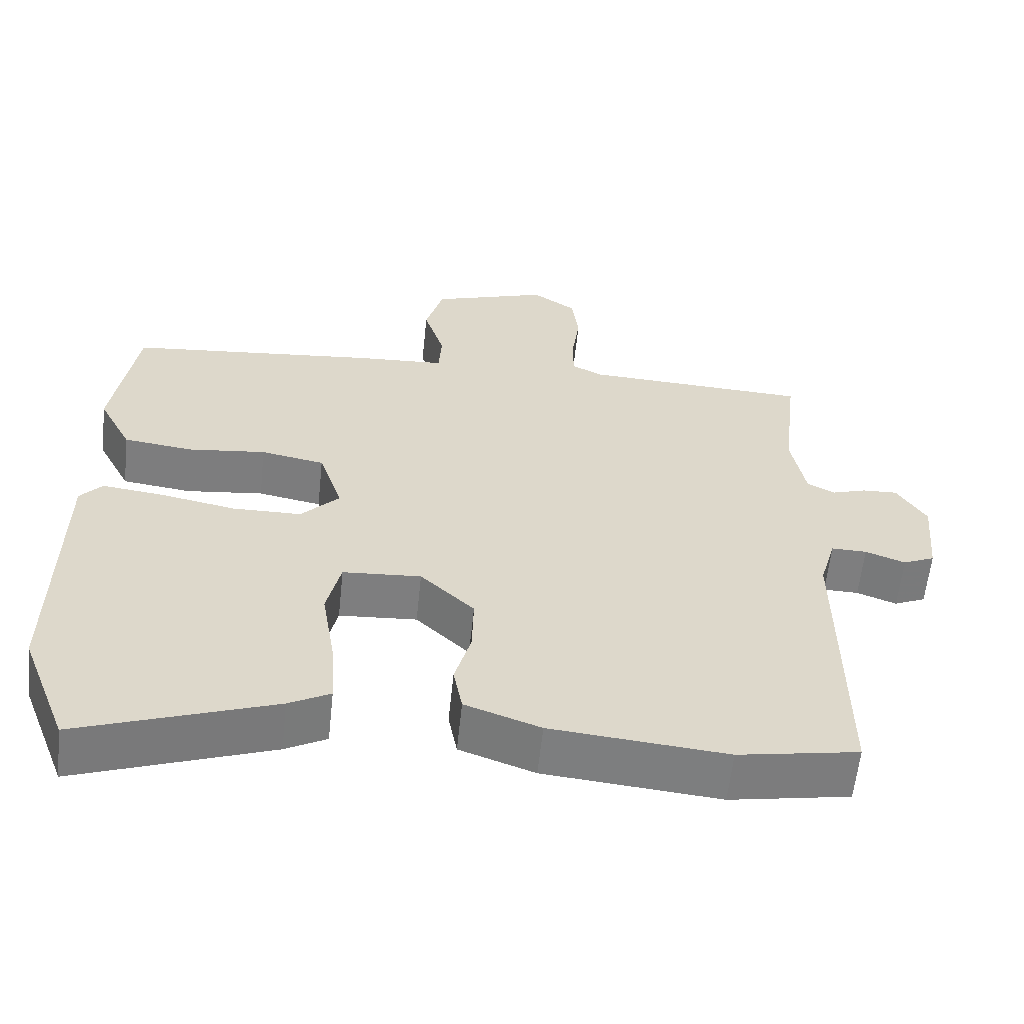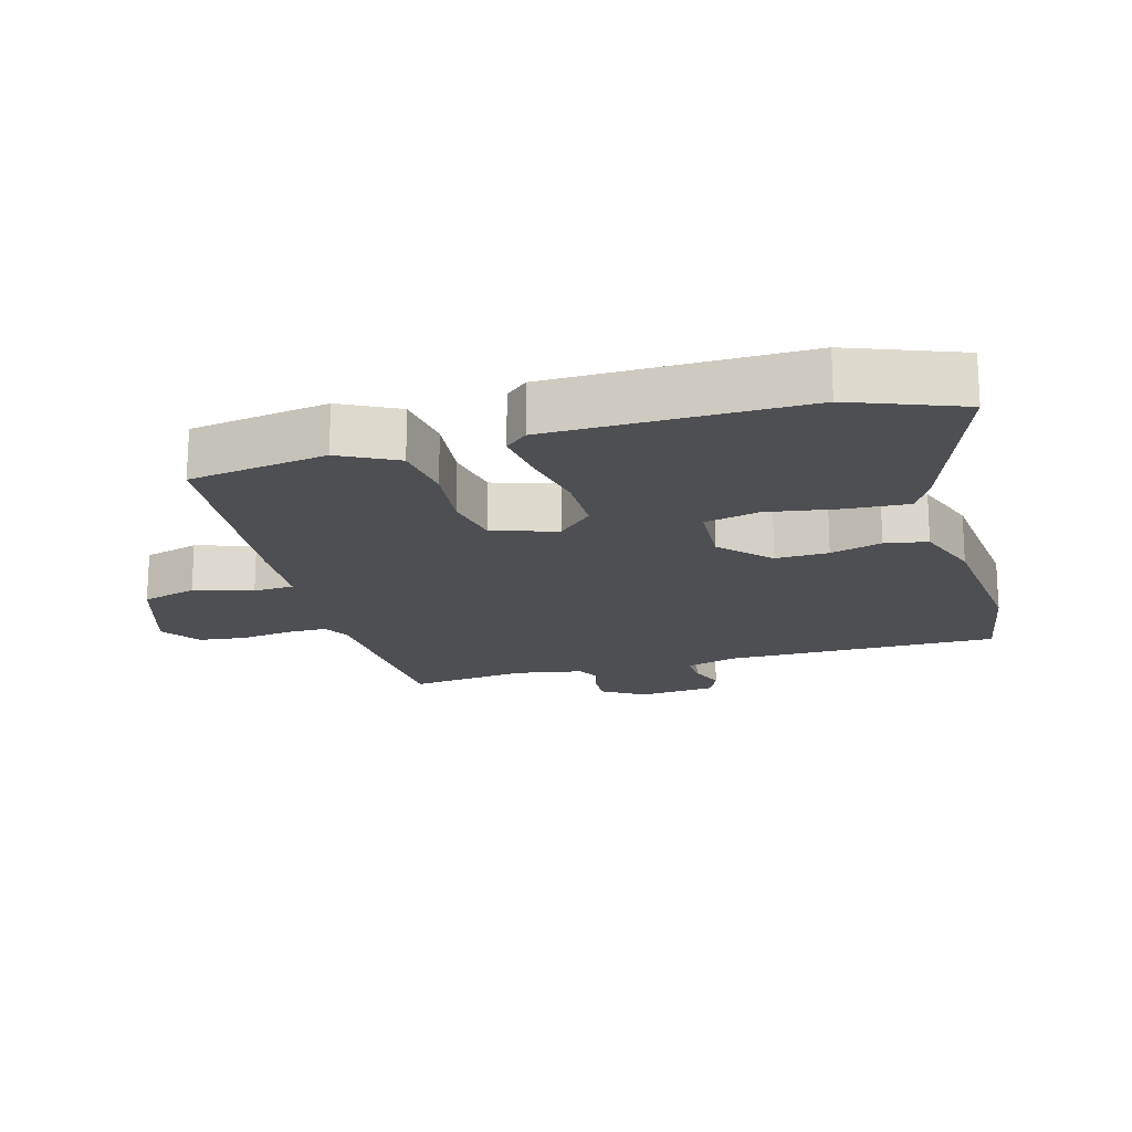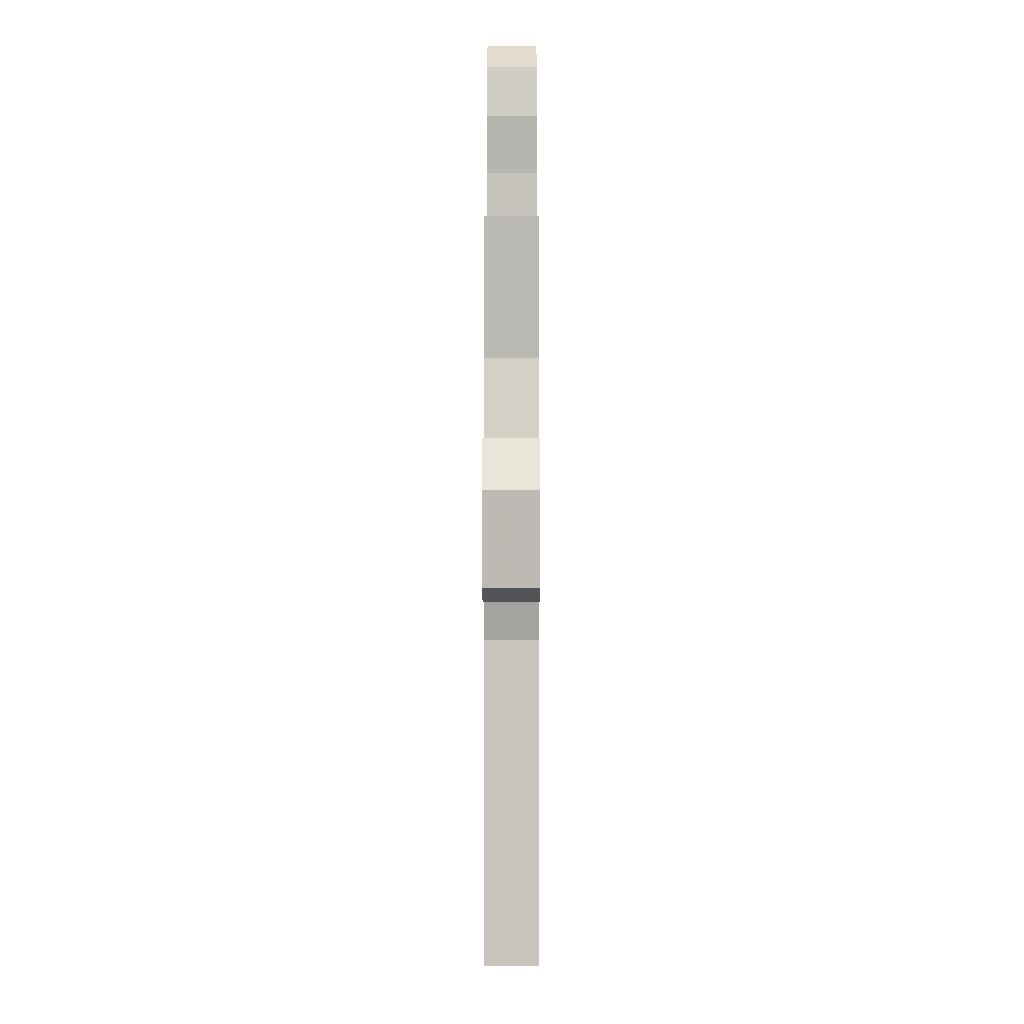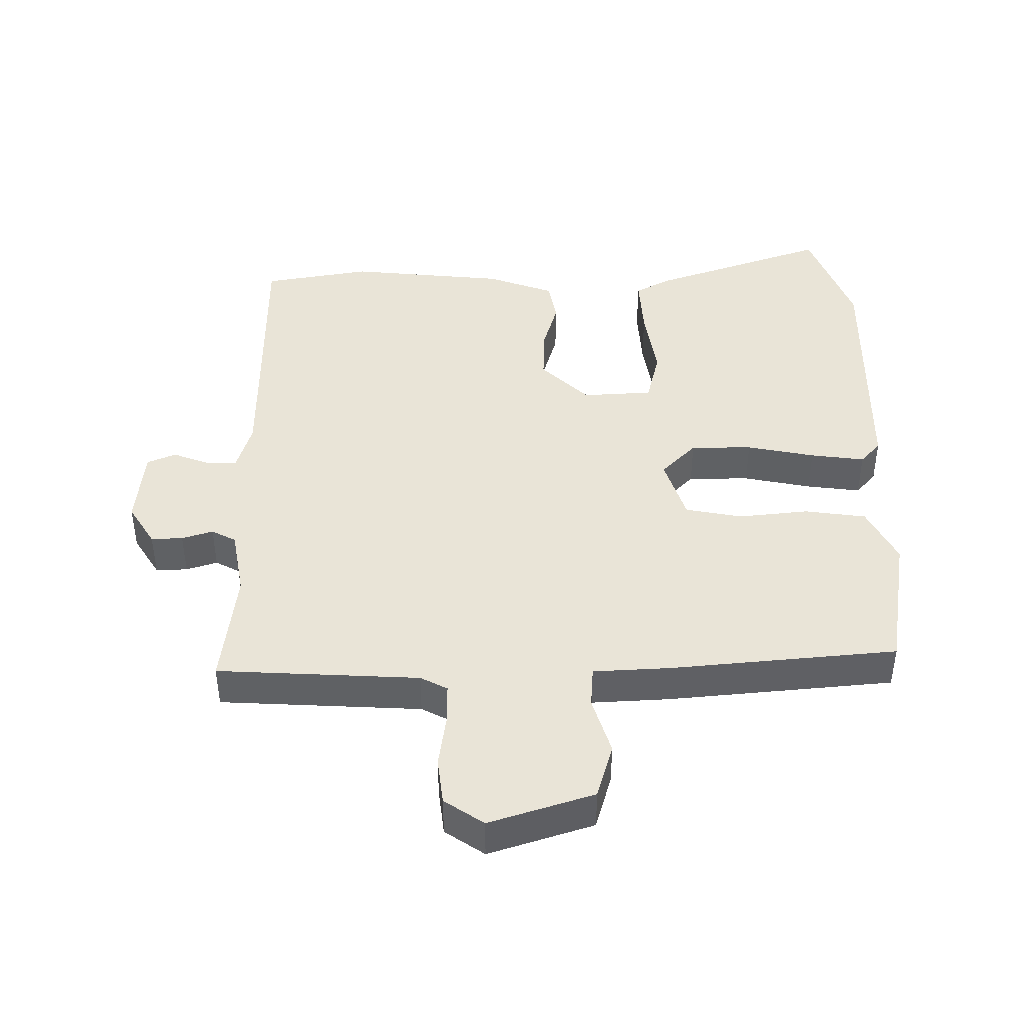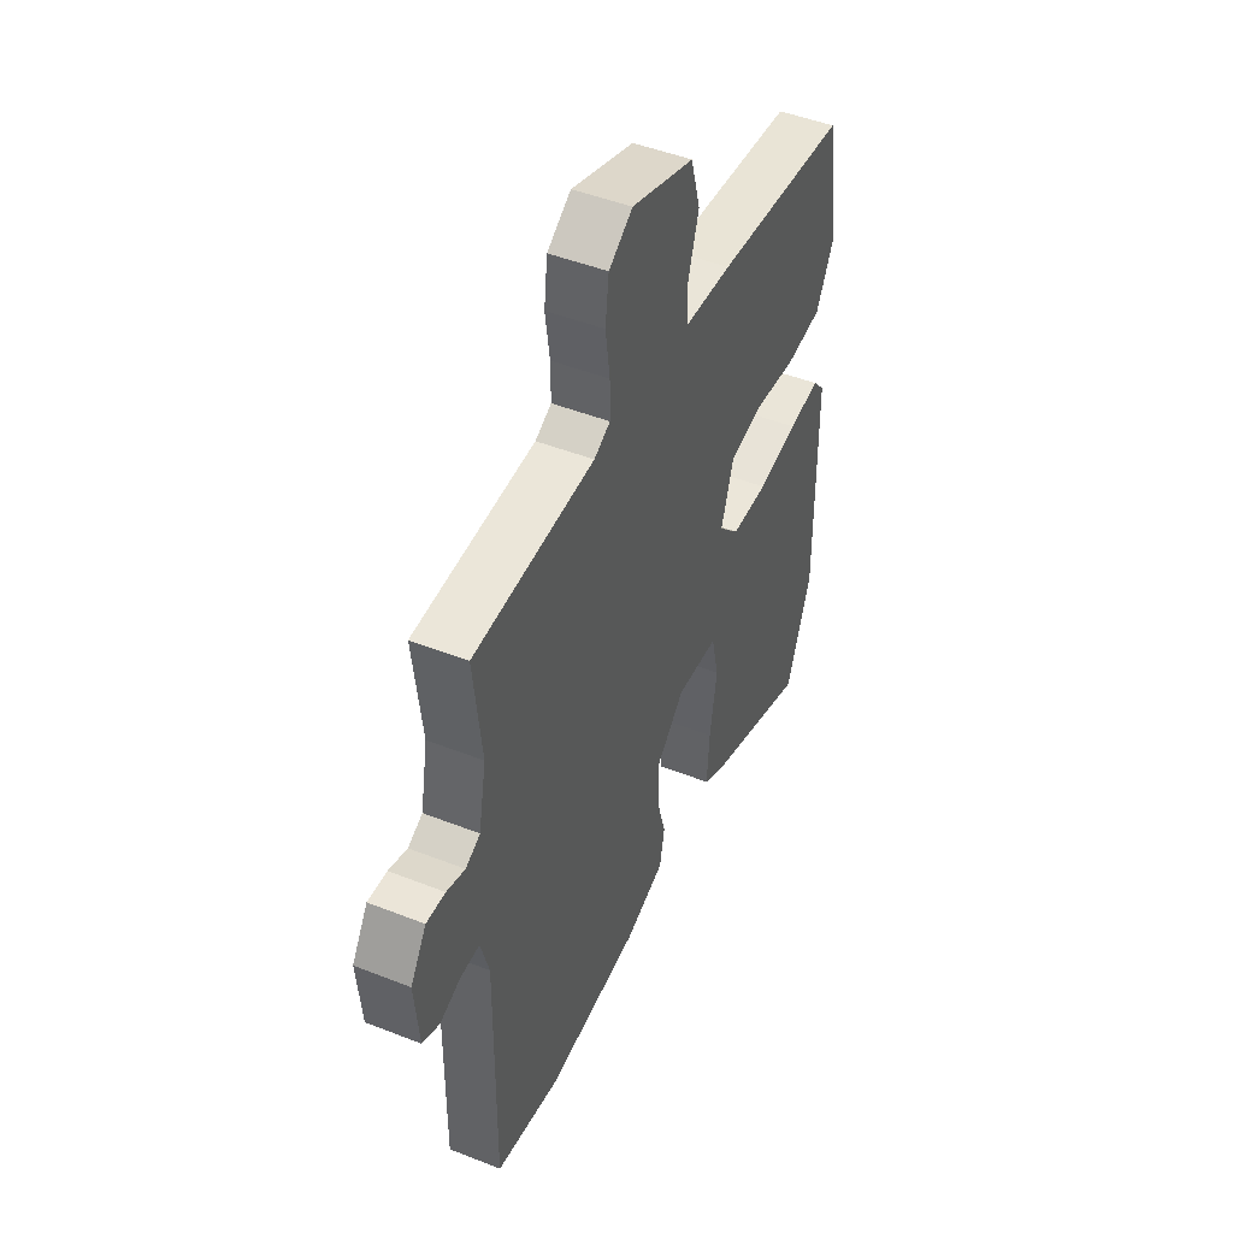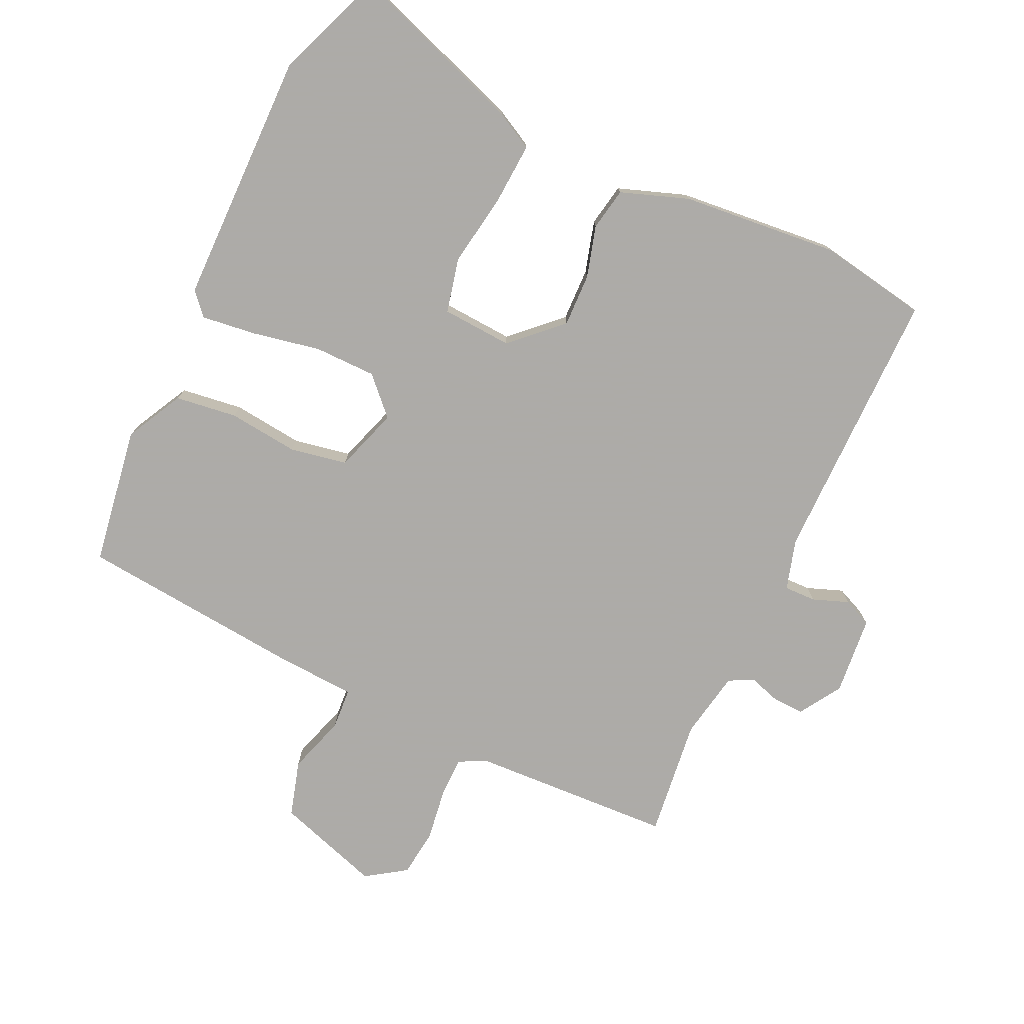
<metadata>
{"format":"obj","ext":"obj","renderer":"f3d","projection":"perspective","resolution":1024,"background":"white","views":[{"elev":-59.5,"azim":174.0,"up":"+Z"},{"elev":-18.2,"azim":106.0,"up":"+Y"},{"elev":0.9,"azim":-89.9,"up":"+Z"},{"elev":43.4,"azim":0.0,"up":"+Y"},{"elev":47.0,"azim":-65.9,"up":"+Z"},{"elev":-76.5,"azim":155.1,"up":"+Y"}]}
</metadata>
<code>
v 0.528 0.07 -0.427
v 0.464 0.07 -0.592
v 0.2 0.07 -0.498
v 0.144 0.07 -0.468
v 0.15 0.07 -0.375
v 0.168 0.07 -0.265
v 0.149 0.07 -0.183
v 0.043 0.07 -0.176
v -0.03 0.07 -0.245
v -0.028 0.07 -0.325
v -0.006 0.07 -0.403
v -0.018 0.07 -0.467
v -0.12 0.07 -0.503
v -0.358 0.07 -0.525
v -0.521 0.07 -0.496
v -0.519 0.07 -0.079
v -0.541 0.07 -0.003
v -0.589 0.07 -0.004
v -0.643 0.07 -0.024
v -0.686 0.07 -0.005
v -0.697 0.07 0.114
v -0.657 0.07 0.177
v -0.609 0.07 0.175
v -0.562 0.07 0.16
v -0.525 0.07 0.179
v -0.506 0.07 0.281
v -0.527 0.07 0.46
v -0.221 0.07 0.474
v -0.18 0.07 0.495
v -0.18 0.07 0.557
v -0.191 0.07 0.636
v -0.182 0.07 0.707
v -0.122 0.07 0.747
v 0.036 0.07 0.695
v 0.06 0.07 0.611
v 0.032 0.07 0.523
v 0.036 0.07 0.461
v 0.154 0.07 0.454
v 0.495 0.07 0.42
v 0.527 0.07 0.211
v 0.482 0.07 0.125
v 0.389 0.07 0.113
v 0.283 0.07 0.125
v 0.197 0.07 0.109
v 0.165 0.07 0.013
v 0.217 0.07 -0.041
v 0.31 0.07 -0.042
v 0.413 0.07 -0.022
v 0.495 0.07 -0.012
v 0.525 0.07 -0.046
v 0.528 0 -0.427
v 0.464 0 -0.592
v 0.2 0 -0.498
v 0.144 0 -0.468
v 0.15 0 -0.375
v 0.168 0 -0.265
v 0.149 0 -0.183
v 0.043 0 -0.176
v -0.03 0 -0.245
v -0.028 0 -0.325
v -0.006 0 -0.403
v -0.018 0 -0.467
v -0.12 0 -0.503
v -0.358 0 -0.525
v -0.521 0 -0.496
v -0.519 0 -0.079
v -0.541 0 -0.003
v -0.589 0 -0.004
v -0.643 0 -0.024
v -0.686 0 -0.005
v -0.697 0 0.114
v -0.657 0 0.177
v -0.609 0 0.175
v -0.562 0 0.16
v -0.525 0 0.179
v -0.506 0 0.281
v -0.527 0 0.46
v -0.221 0 0.474
v -0.18 0 0.495
v -0.18 0 0.557
v -0.191 0 0.636
v -0.182 0 0.707
v -0.122 0 0.747
v 0.036 0 0.695
v 0.06 0 0.611
v 0.032 0 0.523
v 0.036 0 0.461
v 0.154 0 0.454
v 0.495 0 0.42
v 0.527 0 0.211
v 0.482 0 0.125
v 0.389 0 0.113
v 0.283 0 0.125
v 0.197 0 0.109
v 0.165 0 0.013
v 0.217 0 -0.041
v 0.31 0 -0.042
v 0.413 0 -0.022
v 0.495 0 -0.012
v 0.525 0 -0.046
f 4 5 6
f 3 4 6
f 2 3 6
f 1 2 6
f 50 1 6
f 49 50 6
f 48 49 6
f 47 48 6
f 46 47 6 7
f 45 46 7 8
f 44 45 8 9
f 41 42 43
f 40 41 43
f 39 40 43
f 38 39 43
f 37 38 43
f 37 43 44
f 34 35 36
f 33 34 36
f 32 33 36
f 31 32 36
f 30 31 36
f 29 30 36 37
f 37 44 9
f 29 37 9
f 28 29 9
f 22 23 24
f 21 22 24
f 20 21 24
f 19 20 24
f 18 19 24
f 17 18 24 25
f 16 17 25 26
f 15 16 26
f 14 15 26
f 13 14 26
f 12 13 26
f 11 12 26
f 10 11 26
f 26 27 28
f 10 26 28
f 9 10 28
f 56 55 54
f 56 54 53
f 56 53 52
f 56 52 51
f 56 51 100
f 56 100 99
f 56 99 98
f 56 98 97
f 57 56 97 96
f 58 57 96 95
f 59 58 95 94
f 93 92 91
f 93 91 90
f 93 90 89
f 93 89 88
f 93 88 87
f 94 93 87
f 86 85 84
f 86 84 83
f 86 83 82
f 86 82 81
f 86 81 80
f 87 86 80 79
f 59 94 87
f 59 87 79
f 59 79 78
f 74 73 72
f 74 72 71
f 74 71 70
f 74 70 69
f 74 69 68
f 75 74 68 67
f 76 75 67 66
f 76 66 65
f 76 65 64
f 76 64 63
f 76 63 62
f 76 62 61
f 76 61 60
f 78 77 76
f 78 76 60
f 78 60 59
f 1 51 52 2
f 2 52 53 3
f 3 53 54 4
f 4 54 55 5
f 5 55 56 6
f 6 56 57 7
f 7 57 58 8
f 8 58 59 9
f 9 59 60 10
f 10 60 61 11
f 11 61 62 12
f 12 62 63 13
f 13 63 64 14
f 14 64 65 15
f 15 65 66 16
f 16 66 67 17
f 17 67 68 18
f 18 68 69 19
f 19 69 70 20
f 20 70 71 21
f 21 71 72 22
f 22 72 73 23
f 23 73 74 24
f 24 74 75 25
f 25 75 76 26
f 26 76 77 27
f 27 77 78 28
f 28 78 79 29
f 29 79 80 30
f 30 80 81 31
f 31 81 82 32
f 32 82 83 33
f 33 83 84 34
f 34 84 85 35
f 35 85 86 36
f 36 86 87 37
f 37 87 88 38
f 38 88 89 39
f 39 89 90 40
f 40 90 91 41
f 41 91 92 42
f 42 92 93 43
f 43 93 94 44
f 44 94 95 45
f 45 95 96 46
f 46 96 97 47
f 47 97 98 48
f 48 98 99 49
f 49 99 100 50
f 50 100 51 1

</code>
